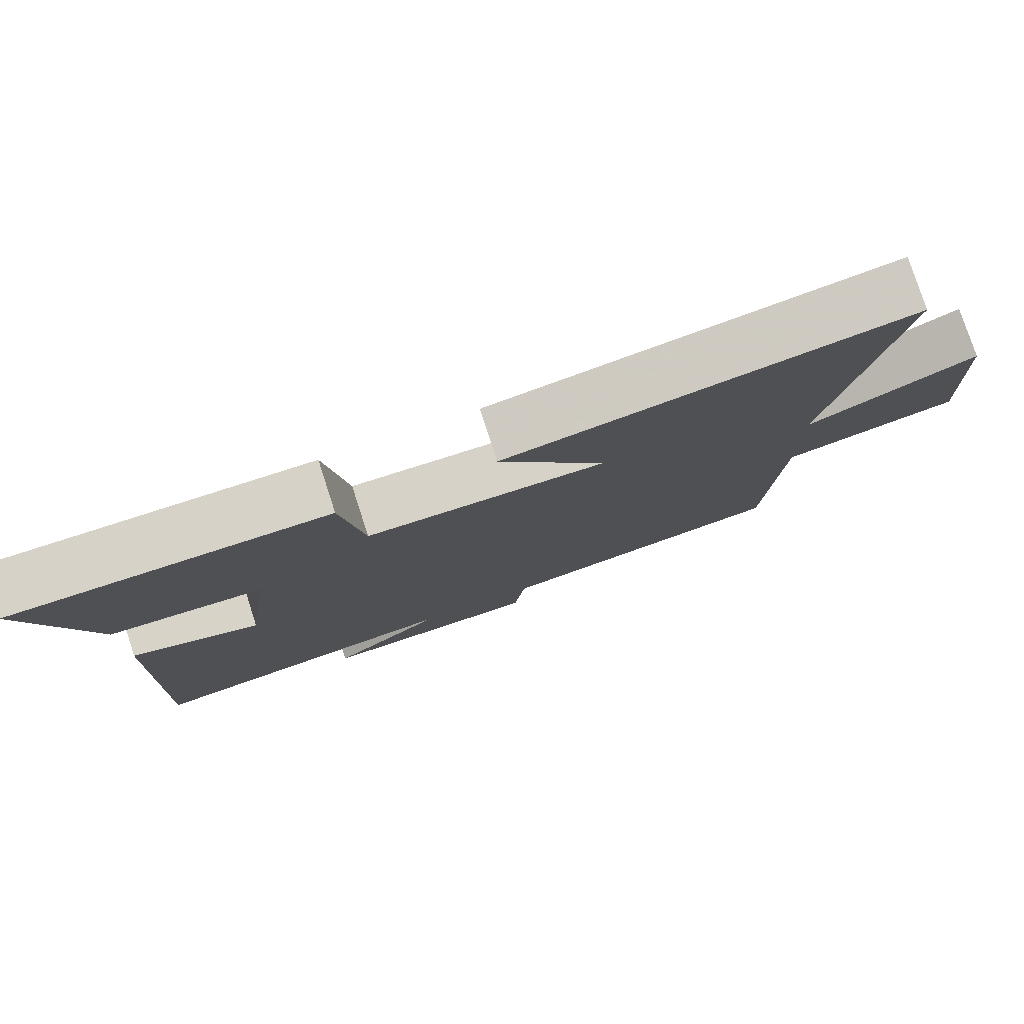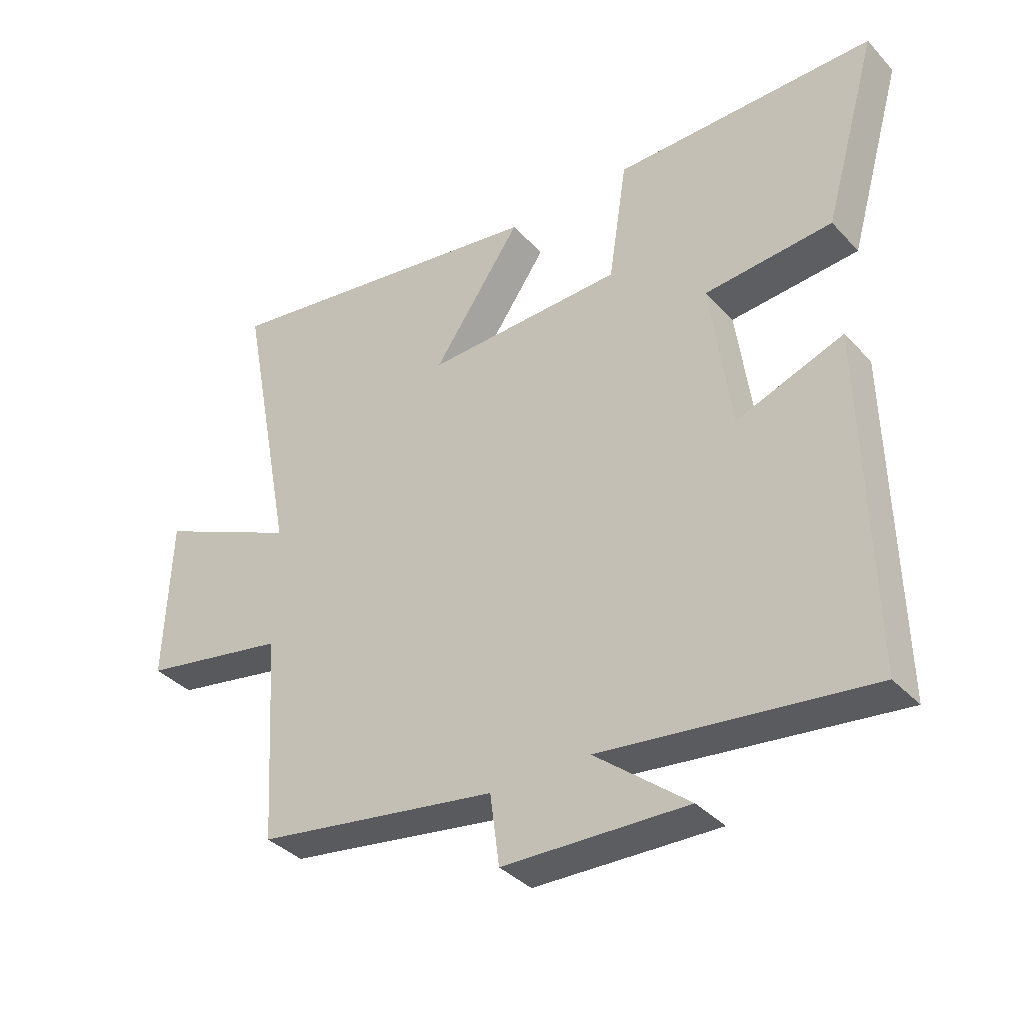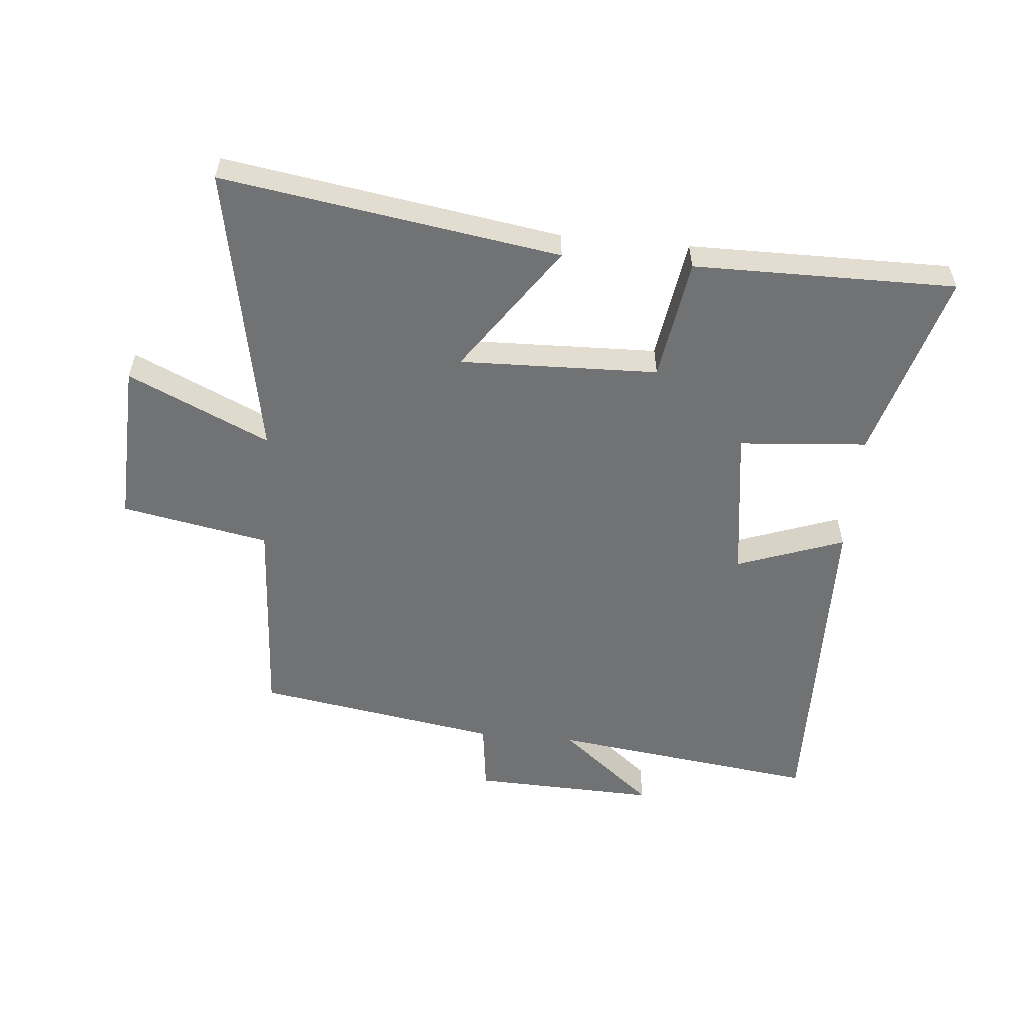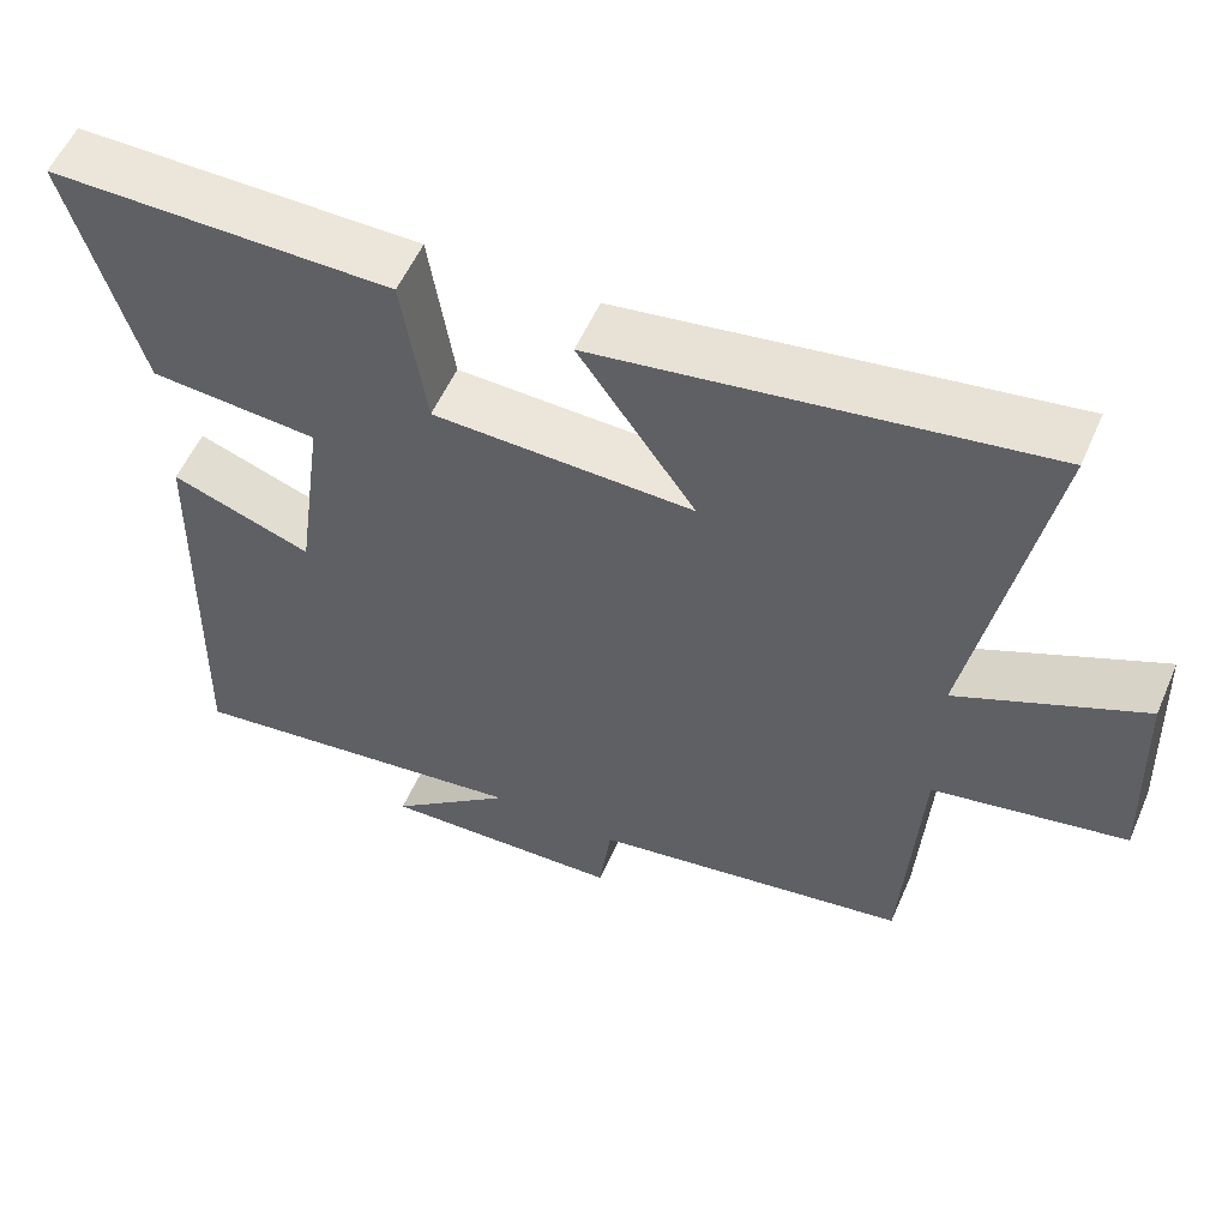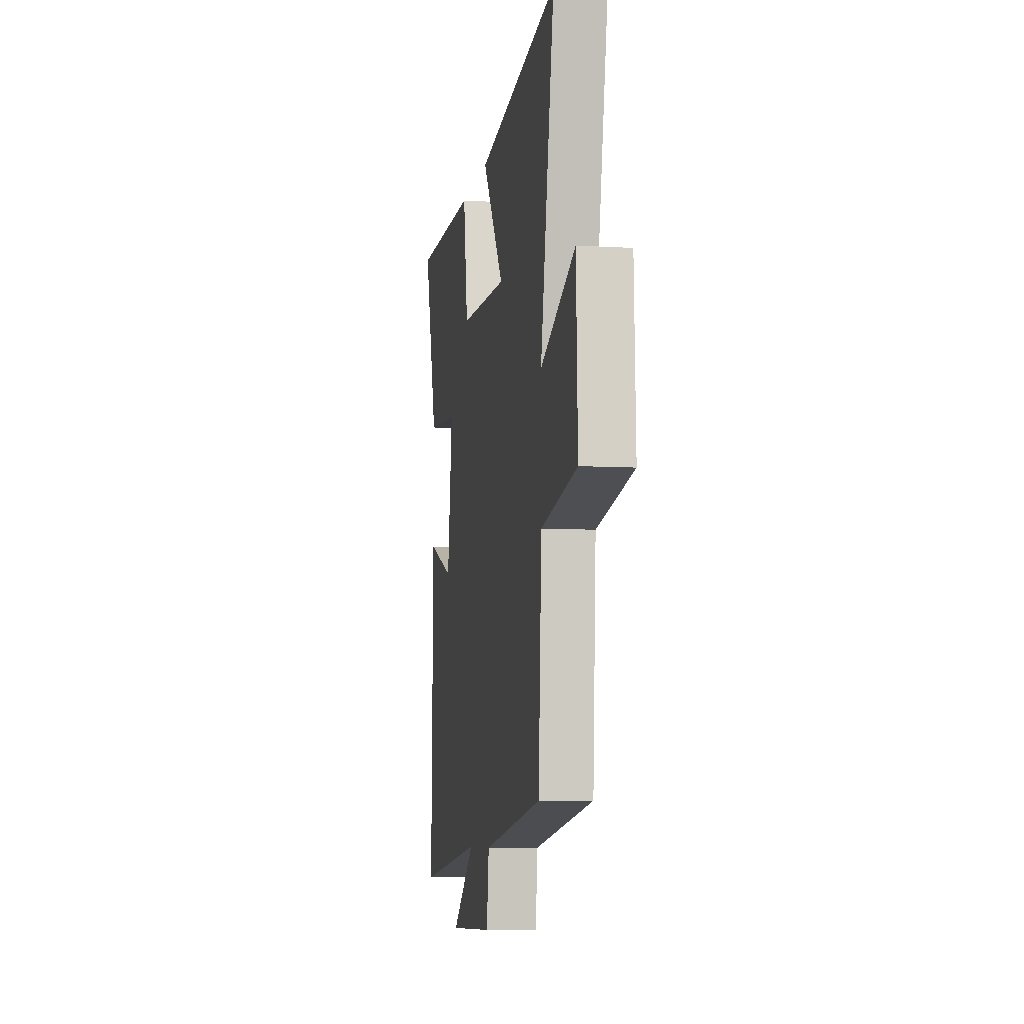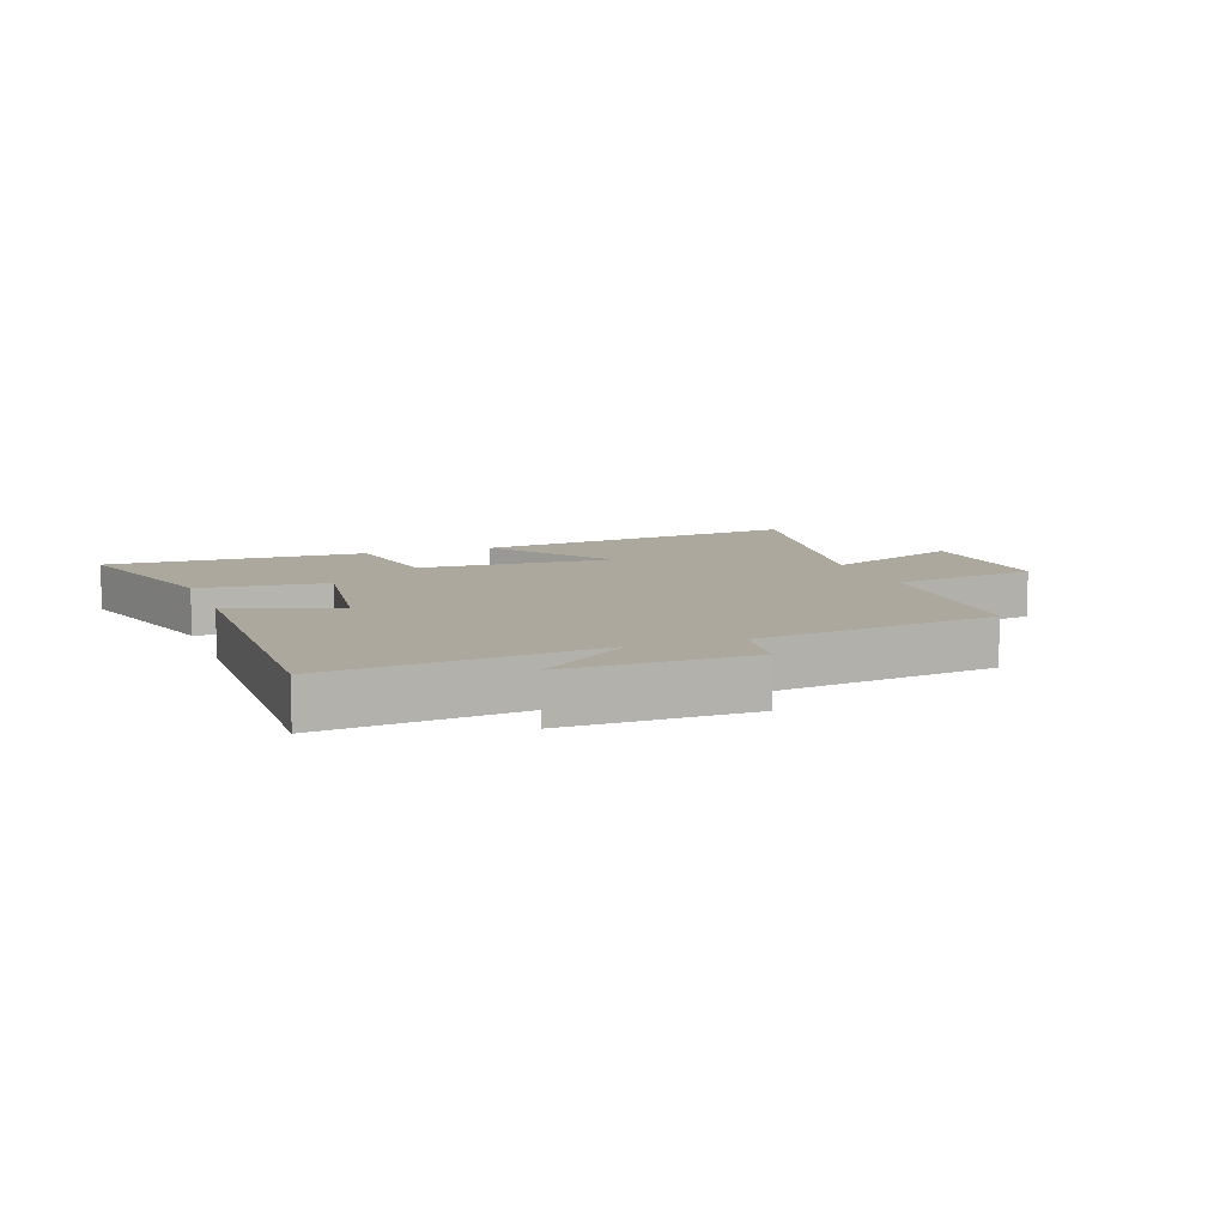
<metadata>
{"format":"obj","ext":"obj","renderer":"f3d","projection":"perspective","resolution":1024,"background":"white","views":[{"elev":78.5,"azim":162.0,"up":"+Z"},{"elev":-37.0,"azim":36.9,"up":"+Z"},{"elev":-55.5,"azim":-5.3,"up":"+Y"},{"elev":55.6,"azim":-156.6,"up":"+Z"},{"elev":-7.3,"azim":-99.7,"up":"+Z"},{"elev":8.7,"azim":160.4,"up":"+Y"}]}
</metadata>
<code>
v -0.591 0.07 0.584
v -0.045 0.07 0.5
v -0.189 0.07 0.292
v 0.133 0.07 0.302
v 0.163 0.07 0.5
v 0.588 0.07 0.503
v 0.5 0.07 0.195
v 0.292 0.07 0.178
v 0.326 0.07 -0.07
v 0.5 0.07 -0.007
v 0.512 0.07 -0.555
v 0.077 0.07 -0.5
v 0.23 0.07 -0.625
v -0.07 0.07 -0.615
v -0.085 0.07 -0.5
v -0.479 0.07 -0.437
v -0.5 0.07 -0.096
v -0.739 0.07 -0.051
v -0.729 0.07 0.215
v -0.5 0.07 0.11
v -0.591 0 0.584
v -0.045 0 0.5
v -0.189 0 0.292
v 0.133 0 0.302
v 0.163 0 0.5
v 0.588 0 0.503
v 0.5 0 0.195
v 0.292 0 0.178
v 0.326 0 -0.07
v 0.5 0 -0.007
v 0.512 0 -0.555
v 0.077 0 -0.5
v 0.23 0 -0.625
v -0.07 0 -0.615
v -0.085 0 -0.5
v -0.479 0 -0.437
v -0.5 0 -0.096
v -0.739 0 -0.051
v -0.729 0 0.215
v -0.5 0 0.11
f 17 18 19 20
f 15 16 17 20
f 15 20 1
f 12 13 14 15
f 12 15 1
f 9 10 11 12
f 8 9 12
f 6 7 8
f 5 6 8
f 4 5 8
f 3 4 8 12
f 1 2 3
f 1 3 12
f 40 39 38 37
f 40 37 36 35
f 21 40 35
f 35 34 33 32
f 21 35 32
f 32 31 30 29
f 32 29 28
f 28 27 26
f 28 26 25
f 28 25 24
f 32 28 24 23
f 23 22 21
f 32 23 21
f 1 21 22 2
f 2 22 23 3
f 3 23 24 4
f 4 24 25 5
f 5 25 26 6
f 6 26 27 7
f 7 27 28 8
f 8 28 29 9
f 9 29 30 10
f 10 30 31 11
f 11 31 32 12
f 12 32 33 13
f 13 33 34 14
f 14 34 35 15
f 15 35 36 16
f 16 36 37 17
f 17 37 38 18
f 18 38 39 19
f 19 39 40 20
f 20 40 21 1

</code>
